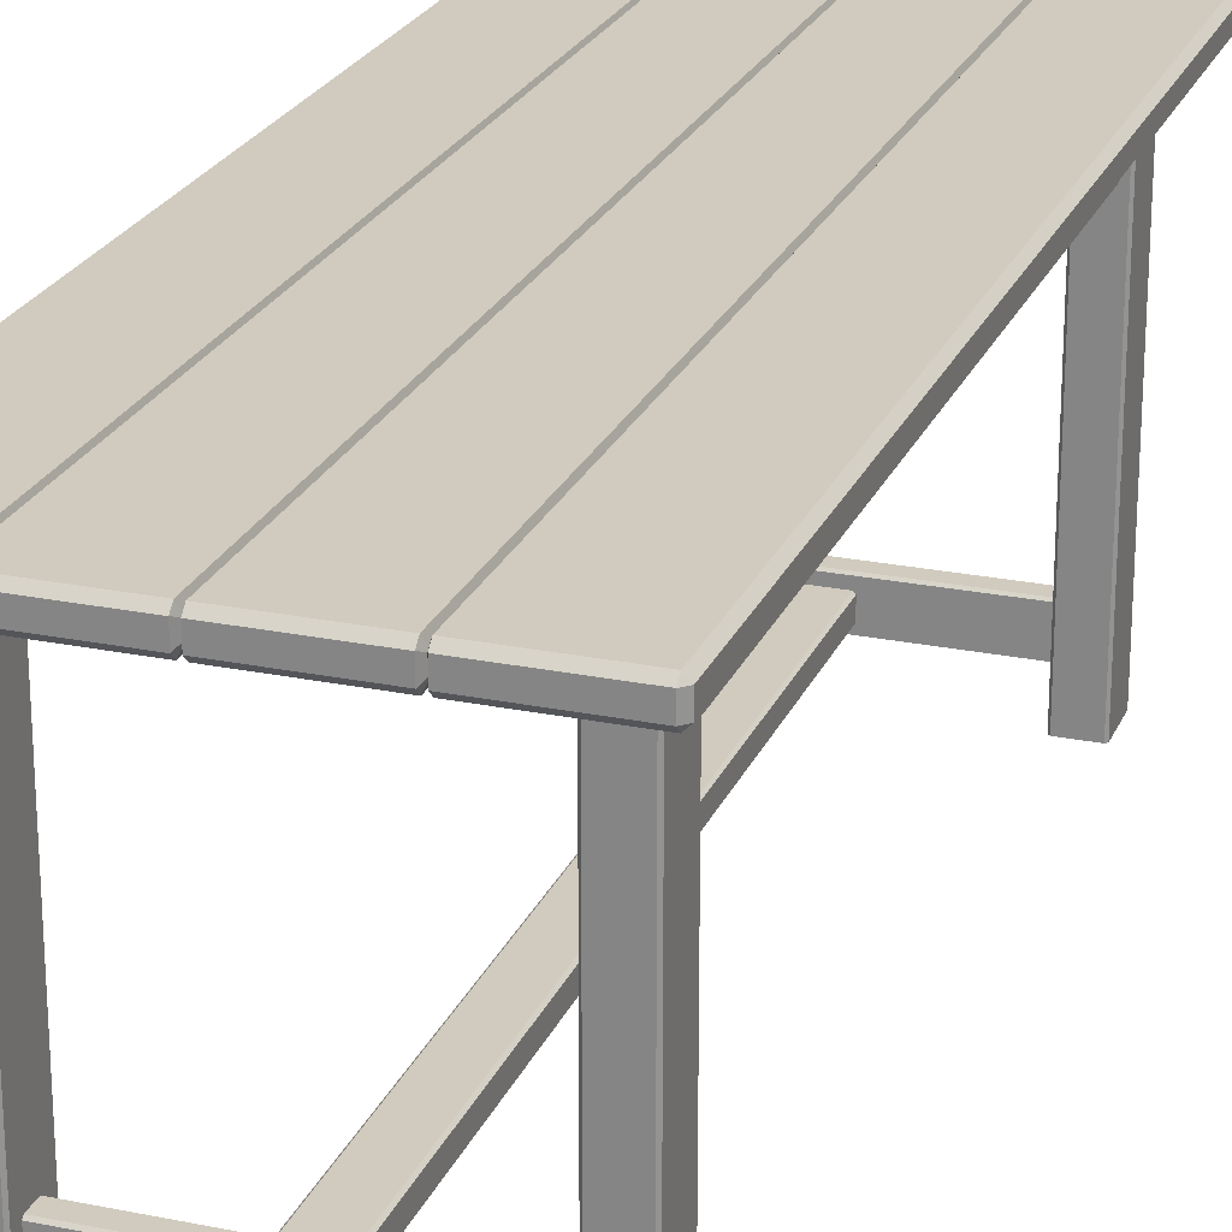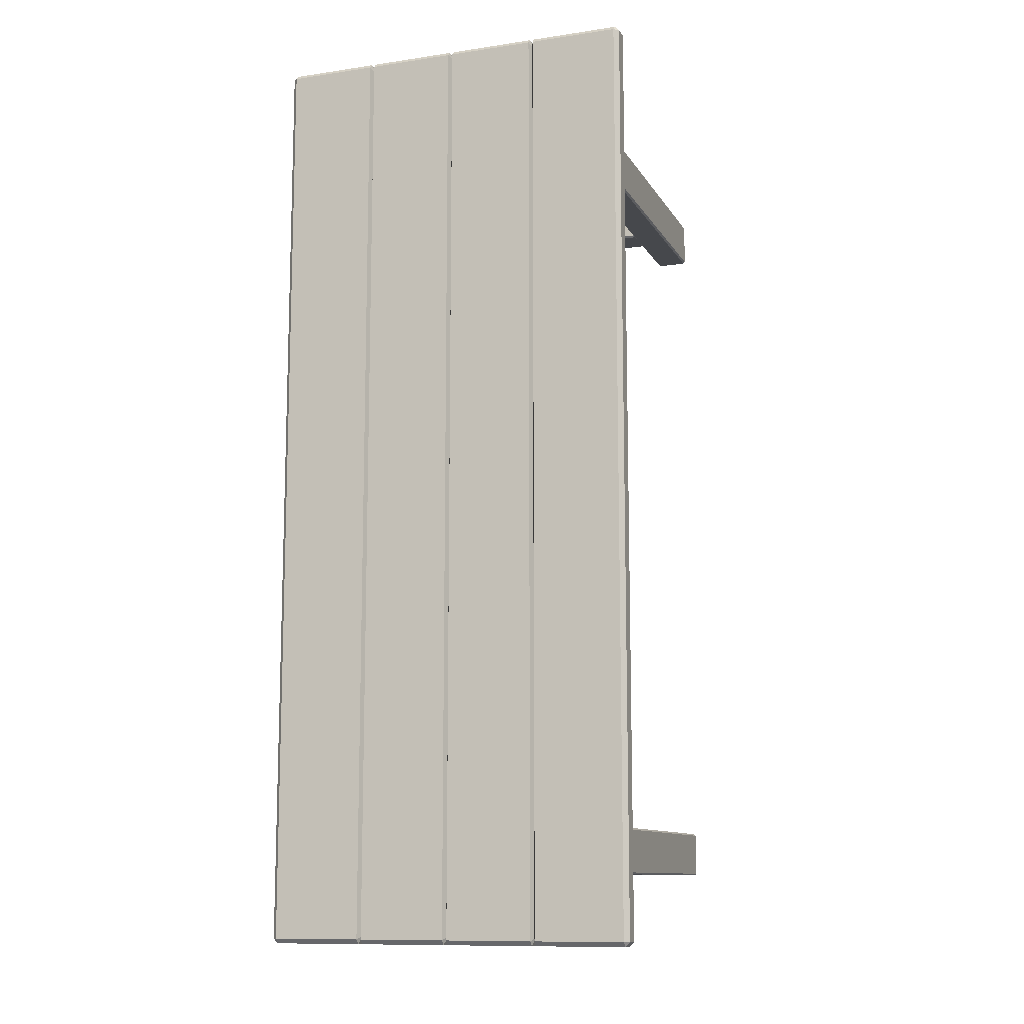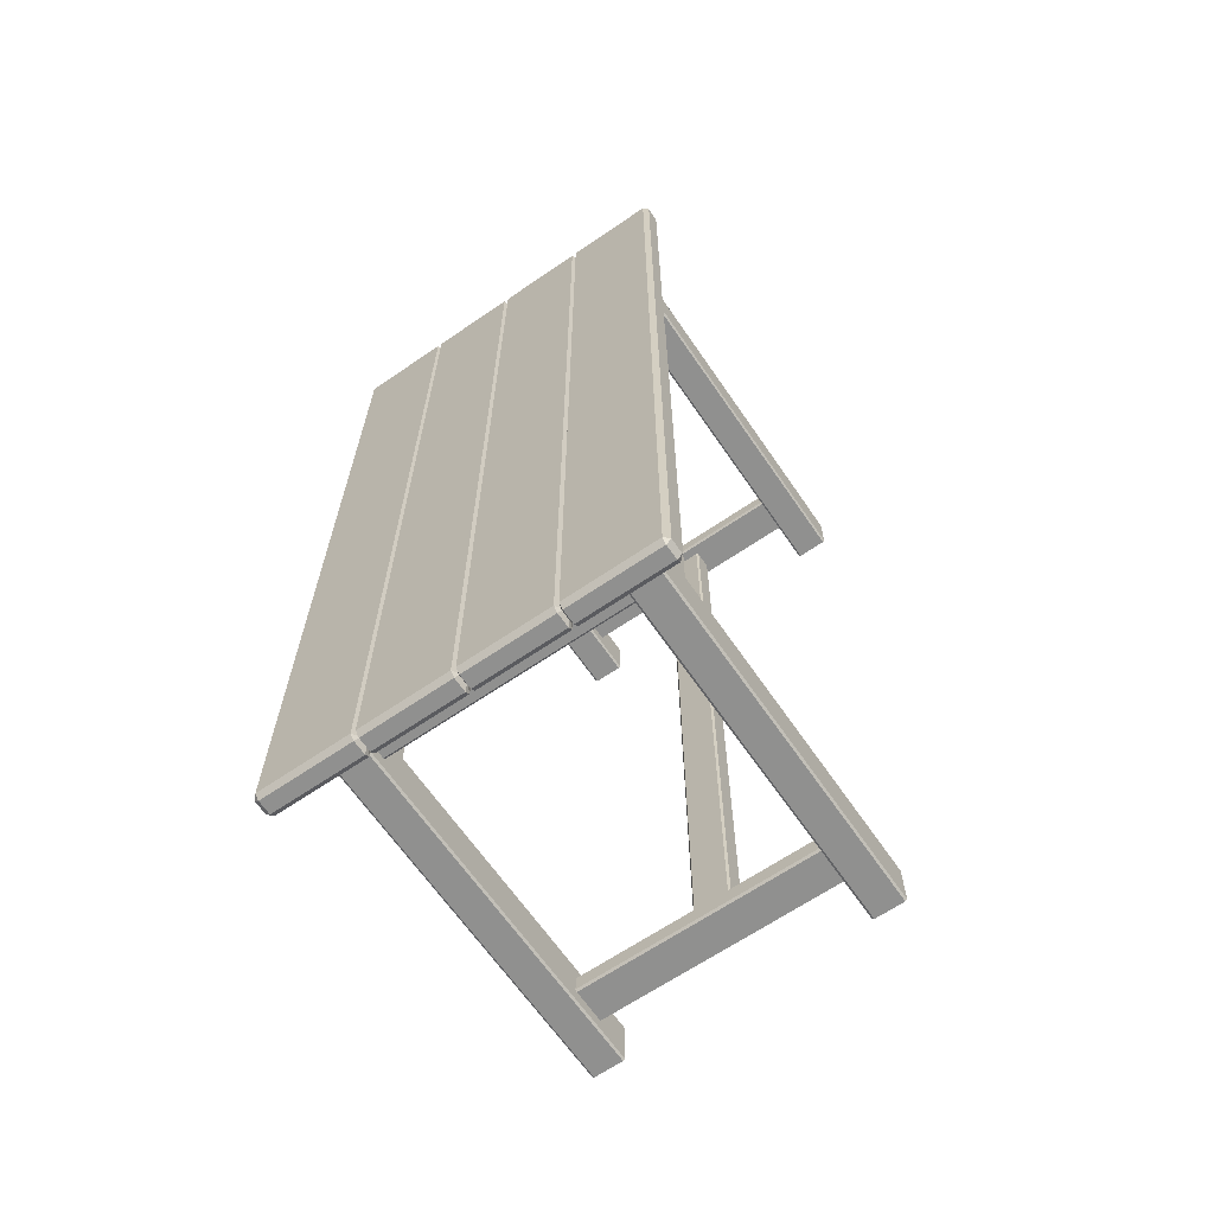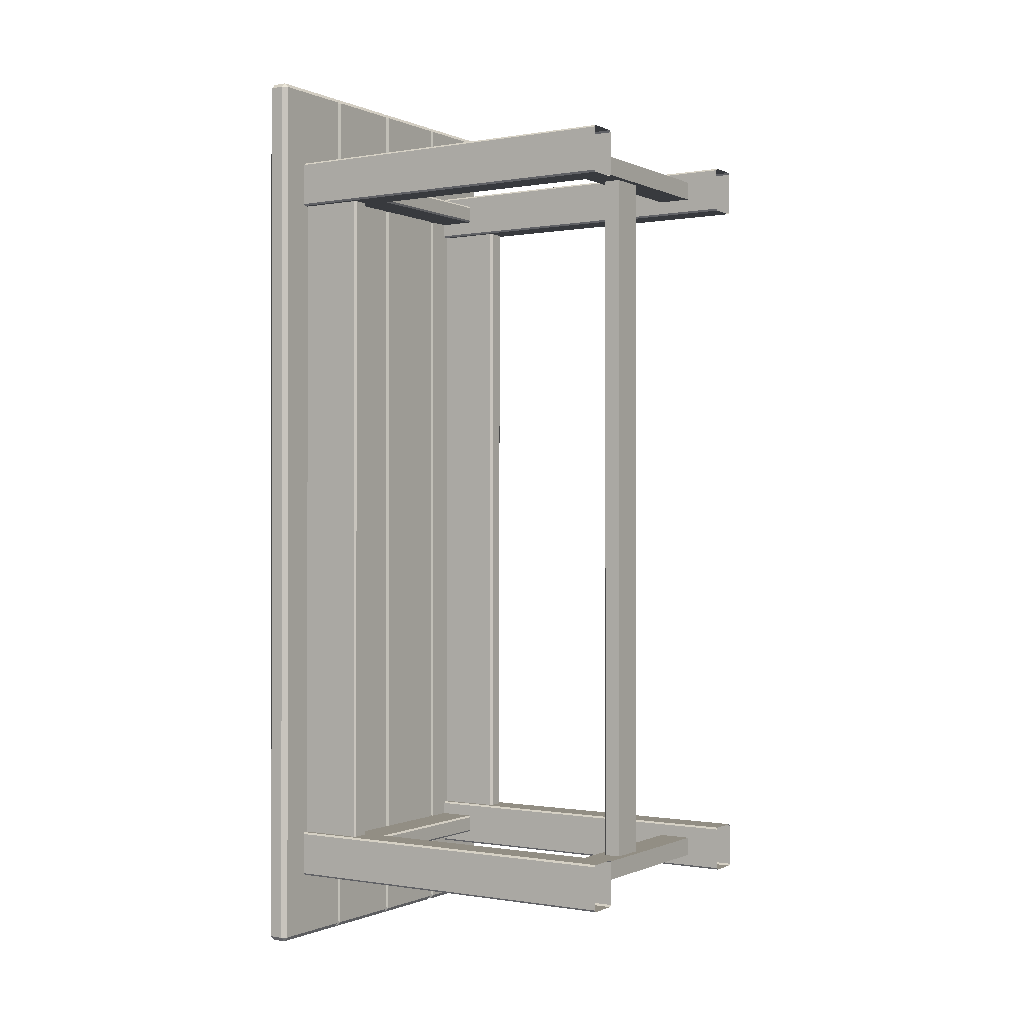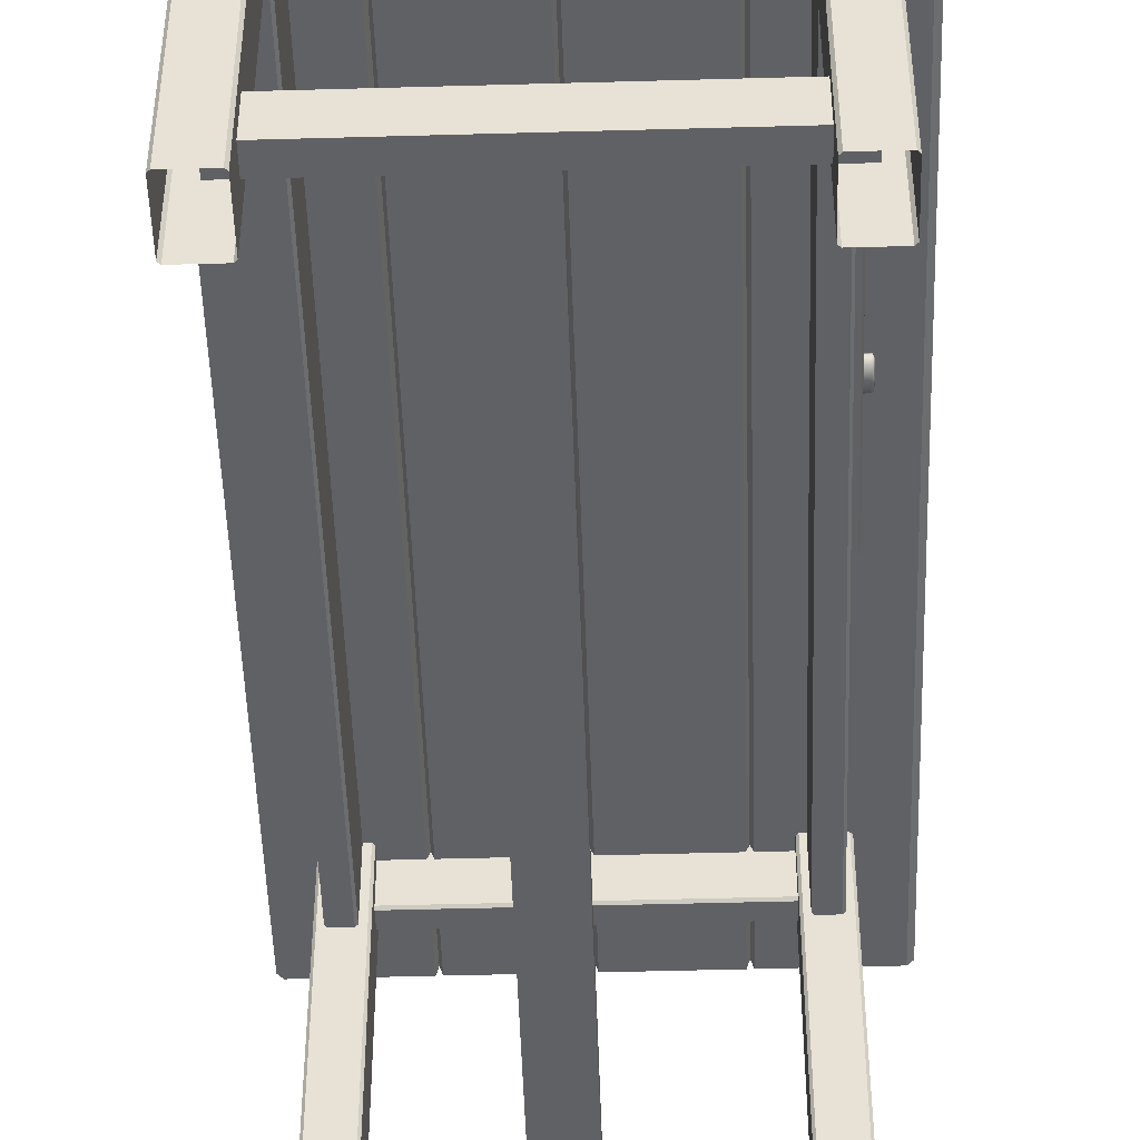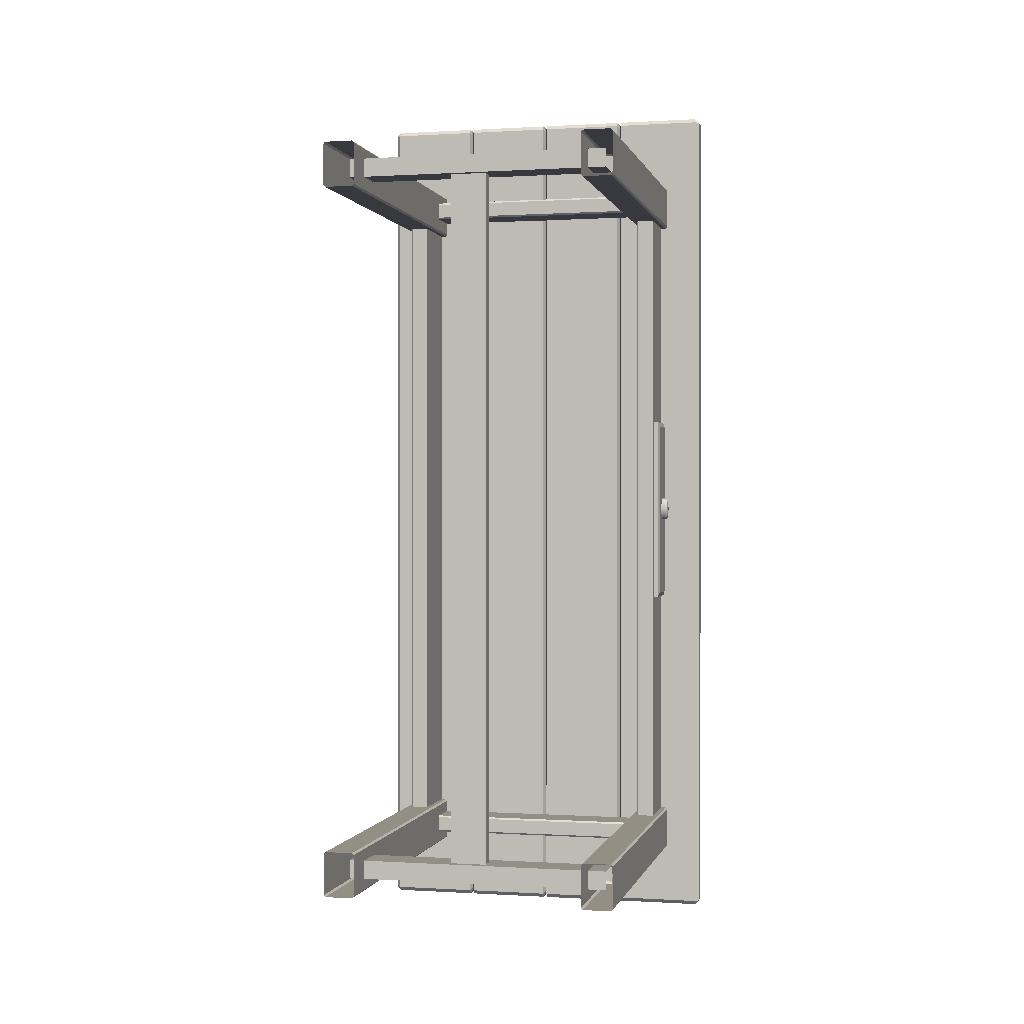
<metadata>
{"format":"obj","ext":"obj","renderer":"f3d","projection":"perspective","resolution":1024,"background":"white","views":[{"elev":23.5,"azim":-161.0,"up":"+Z"},{"elev":-11.3,"azim":19.7,"up":"+Y"},{"elev":-65.5,"azim":34.5,"up":"+Y"},{"elev":-0.4,"azim":122.6,"up":"+Y"},{"elev":-49.0,"azim":-178.2,"up":"+Z"},{"elev":0.1,"azim":-166.8,"up":"+Y"}]}
</metadata>
<code>
v  -1.9 -9.9 7.892
v  -1.9 9.9 7.892
v  -0.0498 9.9 7.892
v  -0.0498 -9.9 7.892
v  -1.9 9.9 8.392
v  -1.9 -9.9 8.392
v  -0.0498 -9.9 8.392
v  -0.0498 9.9 8.392
v  -1.9 -10 8.292
v  -1.9 -10 7.992
v  -0.0498 -10 7.992
v  -0.0498 -10 8.292
v  4 9.9 8.292
v  4 -9.9 8.292
v  4 -9.9 7.992
v  4 9.9 7.992
v  1.9 10 8.292
v  1.9 10 7.992
v  0.0499 10 7.992
v  0.0499 10 8.292
v  -4 -9.9 8.292
v  -4 9.9 8.292
v  -4 9.9 7.992
v  -4 -9.9 7.992
v  -3.9 -10 7.992
v  -3.9 -9.9 7.892
v  3.9 -9.9 7.892
v  3.9 -10 7.992
v  -3.9 10 7.992
v  -3.9 9.9 7.892
v  3.9 9.9 7.892
v  3.9 10 7.992
v  -3.9 -10 8.292
v  -3.9 -9.9 8.392
v  3.9 -9.9 8.392
v  3.9 -10 8.292
v  -3.9 9.9 8.392
v  -3.9 10 8.292
v  3.9 10 8.292
v  3.9 9.9 8.392
v  -1.9 10 7.992
v  -0.0498 10 7.992
v  1.9 -9.9 7.892
v  1.9 -10 7.992
v  0.0499 -10 7.992
v  0.0499 -9.9 7.892
v  1.9 9.9 8.392
v  0.0499 9.9 8.392
v  2 -9.9 7.892
v  2 9.9 7.892
v  0.0499 9.9 7.892
v  1.9 9.9 7.892
v  -2 9.9 7.892
v  -2 -9.9 7.892
v  2 9.9 8.392
v  2 -9.9 8.392
v  0.0499 -9.9 8.392
v  1.9 -9.9 8.392
v  -2 -9.9 8.392
v  -2 9.9 8.392
v  2 -10 8.292
v  2 -10 7.992
v  0.0499 -10 8.292
v  1.9 -10 8.292
v  -2 -10 7.992
v  -2 -10 8.292
v  -2 10 8.292
v  -2 10 7.992
v  -0.0498 10 8.292
v  -1.9 10 8.292
v  2 10 7.992
v  2 10 8.292
v  -0 9.849 8.016
v  -0 -9.849 8.016
v  -1.95 9.849 8.016
v  -1.95 -9.849 8.016
v  -0 -9.849 8.269
v  -0 9.849 8.269
v  -1.95 -9.849 8.269
v  -1.95 9.849 8.269
v  -0 -9.877 8.043
v  -0 -9.877 8.241
v  -1.95 -9.877 8.043
v  -1.95 -9.877 8.241
v  -0 9.877 8.043
v  -0 9.877 8.241
v  1.95 9.877 8.043
v  1.95 9.877 8.241
v  -1.95 9.877 8.043
v  1.95 -9.877 8.043
v  1.95 -9.849 8.016
v  1.95 9.849 8.269
v  1.95 9.849 8.016
v  1.95 -9.849 8.269
v  1.95 -9.877 8.241
v  -1.95 9.877 8.241
v  -3.311 0.2281 7.161
v  -3.316 0.0825 7.133
v  -3.323 0.0825 7.239
v  -3.316 0.2791 7.239
v  -3.311 -0.0632 7.161
v  -3.316 -0.1141 7.239
v  -3.311 -0.0632 7.318
v  -3.316 0.0825 7.346
v  -3.311 0.2281 7.318
v  -3.255 0.0825 7.098
v  -3.255 0.2791 7.133
v  -3.135 0.2791 7.133
v  -3.135 0.0825 7.098
v  -3.135 -0.1797 7.239
v  -3.255 -0.1797 7.239
v  -3.255 -0.1141 7.133
v  -3.135 -0.1141 7.133
v  -3.135 0.0825 7.382
v  -3.255 0.0825 7.382
v  -3.255 -0.1141 7.346
v  -3.135 -0.1141 7.346
v  -3.135 0.3446 7.239
v  -3.255 0.3446 7.239
v  -3.255 0.2791 7.346
v  -3.135 0.2791 7.346
v  -3.296 -0.1141 7.133
v  -3.296 0.0825 7.098
v  -3.296 0.2791 7.133
v  -3.296 -0.1141 7.346
v  -3.296 -0.1797 7.239
v  -3.296 0.2791 7.346
v  -3.296 0.0825 7.382
v  -3.296 0.3446 7.239
v  -3.169 -2.015 7.631
v  -3.169 2.136 7.631
v  -3.169 2.136 6.822
v  -3.169 -2.015 6.822
v  -3.139 -2.115 6.721
v  -3.139 2.236 6.721
v  -3.009 2.236 6.721
v  -3.009 -2.115 6.721
v  -3.139 -2.115 7.731
v  -3.009 -2.115 7.731
v  -3.139 2.236 7.731
v  -3.009 2.236 7.731
v  -2.679 -7.976 6.5
v  -3.008 -7.976 6.5
v  -3.008 7.715 6.5
v  -2.679 7.715 6.5
v  -2.639 -7.976 8.035
v  -2.639 -7.976 6.54
v  -2.639 7.715 6.54
v  -2.639 7.715 8.035
v  -3.048 -7.976 6.54
v  -3.048 -7.976 8.035
v  -3.048 7.715 8.035
v  -3.048 7.715 6.54
v  3.27 -8.539 7.989
v  2.65 -8.539 7.989
v  2.65 -8.539 -0.0115
v  3.27 -8.539 -0.0115
v  3.31 -7.579 7.989
v  3.31 -8.499 7.989
v  3.31 -8.499 -0.0115
v  3.31 -7.579 -0.0115
v  2.65 -7.539 7.989
v  3.27 -7.539 7.989
v  3.27 -7.539 -0.0115
v  2.65 -7.539 -0.0115
v  2.61 -8.499 7.989
v  2.61 -7.579 7.989
v  2.61 -7.579 -0.0115
v  2.61 -8.499 -0.0115
v  -2.919 -8.21 1.522
v  2.953 -8.21 1.522
v  2.953 -7.881 1.522
v  -2.919 -7.881 1.522
v  -2.919 -8.25 0.7522
v  2.953 -8.25 0.7522
v  2.953 -8.25 1.482
v  -2.919 -8.25 1.482
v  -2.919 -7.841 1.482
v  2.953 -7.841 1.482
v  2.953 -7.841 0.7522
v  -2.919 -7.841 0.7522
v  -2.543 -8.539 7.989
v  -3.163 -8.539 7.989
v  -3.163 -8.539 -0.0115
v  -2.543 -8.539 -0.0115
v  -2.503 -7.579 7.989
v  -2.503 -8.499 7.989
v  -2.503 -8.499 -0.0115
v  -2.503 -7.579 -0.0115
v  -3.163 -7.539 7.989
v  -2.543 -7.539 7.989
v  -2.543 -7.539 -0.0115
v  -3.163 -7.539 -0.0115
v  -3.203 -8.499 7.989
v  -3.203 -7.579 7.989
v  -3.203 -7.579 -0.0115
v  -3.203 -8.499 -0.0115
v  -0.1294 7.723 1.297
v  -0.1294 -7.965 1.297
v  0.5828 -7.965 1.297
v  0.5828 7.723 1.297
v  -0.1694 7.723 0.9057
v  -0.1694 -7.965 0.9057
v  -0.1694 -7.965 1.257
v  -0.1694 7.723 1.257
v  0.6228 7.723 1.257
v  0.6228 -7.965 1.257
v  0.6228 -7.965 0.9057
v  0.6228 7.723 0.9057
v  -2.543 7.215 7.989
v  -3.163 7.215 7.989
v  -3.163 7.215 -0.0115
v  -2.543 7.215 -0.0115
v  -2.503 8.175 7.989
v  -2.503 7.255 7.989
v  -2.503 7.255 -0.0115
v  -2.503 8.175 -0.0115
v  -3.163 8.215 7.989
v  -2.543 8.215 7.989
v  -2.543 8.215 -0.0115
v  -3.163 8.215 -0.0115
v  -3.203 7.255 7.989
v  -3.203 8.175 7.989
v  -3.203 8.175 -0.0115
v  -3.203 7.255 -0.0115
v  -2.919 7.584 1.522
v  2.953 7.584 1.522
v  2.953 7.913 1.522
v  -2.919 7.913 1.522
v  -2.919 7.544 0.7522
v  2.953 7.544 0.7522
v  2.953 7.544 1.482
v  -2.919 7.544 1.482
v  -2.919 7.953 1.482
v  2.953 7.953 1.482
v  2.953 7.953 0.7522
v  -2.919 7.953 0.7522
v  3.27 7.215 7.989
v  2.65 7.215 7.989
v  2.65 7.215 -0.0115
v  3.27 7.215 -0.0115
v  3.31 8.175 7.989
v  3.31 7.255 7.989
v  3.31 7.255 -0.0115
v  3.31 8.175 -0.0115
v  2.65 8.215 7.989
v  3.27 8.215 7.989
v  3.27 8.215 -0.0115
v  2.65 8.215 -0.0115
v  2.61 7.255 7.989
v  2.61 8.175 7.989
v  2.61 8.175 -0.0115
v  2.61 7.255 -0.0115
v  -2.919 7.585 7.075
v  -2.919 7.914 7.075
v  2.953 7.914 7.075
v  2.953 7.585 7.075
v  -2.919 7.545 8.035
v  -2.919 7.545 7.115
v  2.953 7.545 7.115
v  2.953 7.545 8.035
v  -2.919 7.954 7.115
v  -2.919 7.954 8.035
v  2.953 7.954 8.035
v  2.953 7.954 7.115
v  3.133 -7.976 6.471
v  2.804 -7.976 6.471
v  2.804 7.715 6.471
v  3.133 7.715 6.471
v  3.173 -7.976 8.035
v  3.173 -7.976 6.511
v  3.173 7.715 6.511
v  3.173 7.715 8.035
v  2.764 -7.976 6.511
v  2.764 -7.976 8.035
v  2.764 7.715 8.035
v  2.764 7.715 6.511
v  -2.919 -8.21 7.075
v  -2.919 -7.881 7.075
v  2.953 -7.881 7.075
v  2.953 -8.21 7.075
v  -2.919 -8.25 8.035
v  -2.919 -8.25 7.115
v  2.953 -8.25 7.115
v  2.953 -8.25 8.035
v  -2.919 -7.841 7.115
v  -2.919 -7.841 8.035
v  2.953 -7.841 8.035
v  2.953 -7.841 7.115
g table_chaise_bois
f 1 2 3 4
f 5 6 7 8
f 9 10 11 12
f 13 14 15 16
f 17 18 19 20
f 21 22 23 24
f 25 24 26
f 27 15 28
f 23 29 30
f 31 32 16
f 33 34 21
f 14 35 36
f 22 37 38
f 39 40 13
f 23 30 26 24
f 2 41 42 3
f 15 27 31 16
f 43 44 45 46
f 6 9 12 7
f 13 40 35 14
f 47 17 20 48
f 21 34 37 22
f 14 36 28 15
f 24 25 33 21
f 39 13 16 32
f 22 38 29 23
f 49 50 31 27
f 46 51 52 43
f 53 54 26 30
f 55 56 35 40
f 48 57 58 47
f 59 60 37 34
f 61 62 28 36
f 63 45 44 64
f 65 66 33 25
f 67 68 29 38
f 69 42 41 70
f 71 72 39 32
f 50 71 32 31
f 51 19 18 52
f 68 53 30 29
f 54 65 25 26
f 4 11 10 1
f 62 49 27 28
f 56 61 36 35
f 57 63 64 58
f 66 59 34 33
f 60 67 38 37
f 8 69 70 5
f 72 55 40 39
f 3 73 74 4
f 75 2 1 76
f 7 77 78 8
f 79 6 5 80
f 11 81 82 12
f 83 10 9 84
f 19 85 86 20
f 87 18 17 88
f 42 85 73 3
f 89 41 2 75
f 45 81 74 46
f 90 44 43 91
f 12 82 77 7
f 84 9 6 79
f 20 86 78 48
f 88 17 47 92
f 49 91 93 50
f 52 93 91 43
f 73 51 46 74
f 53 75 76 54
f 55 92 94 56
f 58 94 92 47
f 77 57 48 78
f 59 79 80 60
f 61 95 90 62
f 44 90 95 64
f 81 45 63 82
f 65 83 84 66
f 67 96 89 68
f 41 89 96 70
f 85 42 69 86
f 71 87 88 72
f 50 93 87 71
f 18 87 93 52
f 85 19 51 73
f 68 89 75 53
f 54 76 83 65
f 10 83 76 1
f 81 11 4 74
f 62 90 91 49
f 56 94 95 61
f 64 95 94 58
f 82 63 57 77
f 66 84 79 59
f 60 80 96 67
f 70 96 80 5
f 86 69 8 78
f 72 88 92 55
f 97 98 99 100
f 98 101 102 99
f 103 104 99 102
f 104 105 100 99
f 106 107 108 109
f 110 111 112 113
f 114 115 116 117
f 118 119 120 121
f 112 122 123 106
f 122 101 98 123
f 97 124 123 98
f 124 107 106 123
f 109 113 112 106
f 116 125 126 111
f 125 103 102 126
f 101 122 126 102
f 122 112 111 126
f 110 117 116 111
f 120 127 128 115
f 127 105 104 128
f 103 125 128 104
f 125 116 115 128
f 114 121 120 115
f 107 124 129 119
f 124 97 100 129
f 105 127 129 100
f 127 120 119 129
f 119 118 108 107
f 130 131 132 133
f 134 135 136 137
f 138 134 137 139
f 140 138 139 141
f 135 140 141 136
f 133 132 135 134
f 130 133 134 138
f 131 130 138 140
f 132 131 140 135
f 142 143 144 145
f 146 147 148 149
f 150 151 152 153
f 147 142 145 148
f 153 144 143 150
f 154 155 156 157
f 158 159 160 161
f 162 163 164 165
f 166 167 168 169
f 159 154 157 160
f 169 156 155 166
f 163 158 161 164
f 167 162 165 168
f 170 171 172 173
f 174 175 176 177
f 178 179 180 181
f 177 176 171 170
f 179 178 173 172
f 175 174 181 180
f 182 183 184 185
f 186 187 188 189
f 190 191 192 193
f 194 195 196 197
f 187 182 185 188
f 197 184 183 194
f 191 186 189 192
f 195 190 193 196
f 198 199 200 201
f 202 203 204 205
f 206 207 208 209
f 205 204 199 198
f 207 206 201 200
f 203 202 209 208
f 210 211 212 213
f 214 215 216 217
f 218 219 220 221
f 222 223 224 225
f 215 210 213 216
f 225 212 211 222
f 219 214 217 220
f 223 218 221 224
f 226 227 228 229
f 230 231 232 233
f 234 235 236 237
f 233 232 227 226
f 235 234 229 228
f 231 230 237 236
f 238 239 240 241
f 242 243 244 245
f 246 247 248 249
f 250 251 252 253
f 243 238 241 244
f 253 240 239 250
f 247 242 245 248
f 251 246 249 252
f 254 255 256 257
f 258 259 260 261
f 262 263 264 265
f 259 254 257 260
f 265 256 255 262
f 266 267 268 269
f 270 271 272 273
f 274 275 276 277
f 271 266 269 272
f 277 268 267 274
f 278 279 280 281
f 282 283 284 285
f 286 287 288 289
f 283 278 281 284
f 289 280 279 286

</code>
